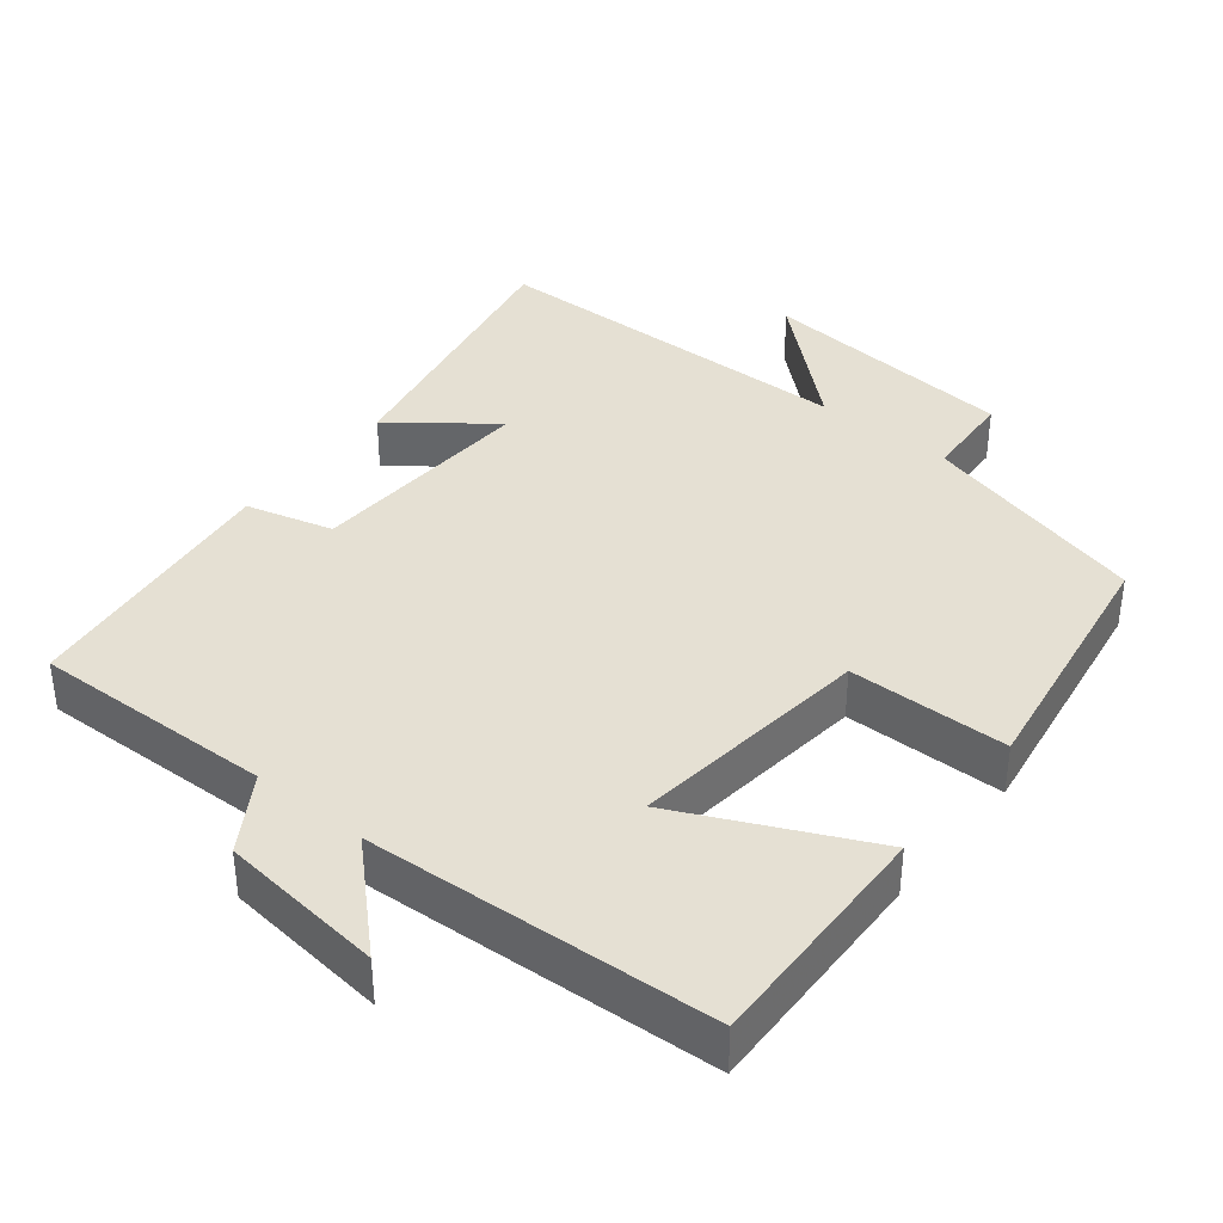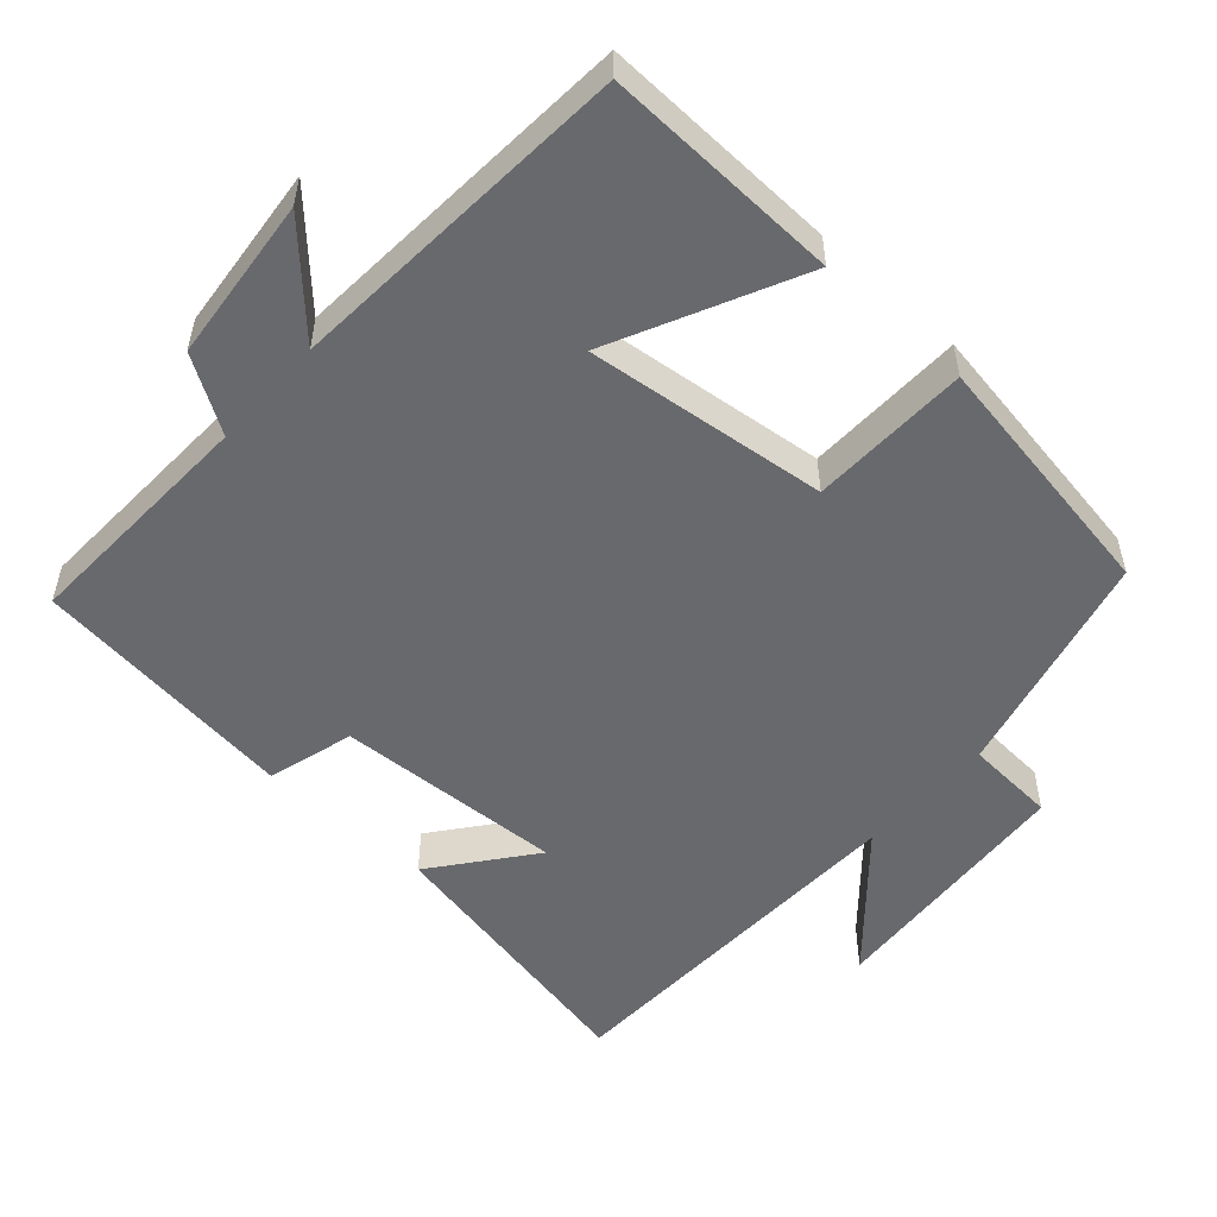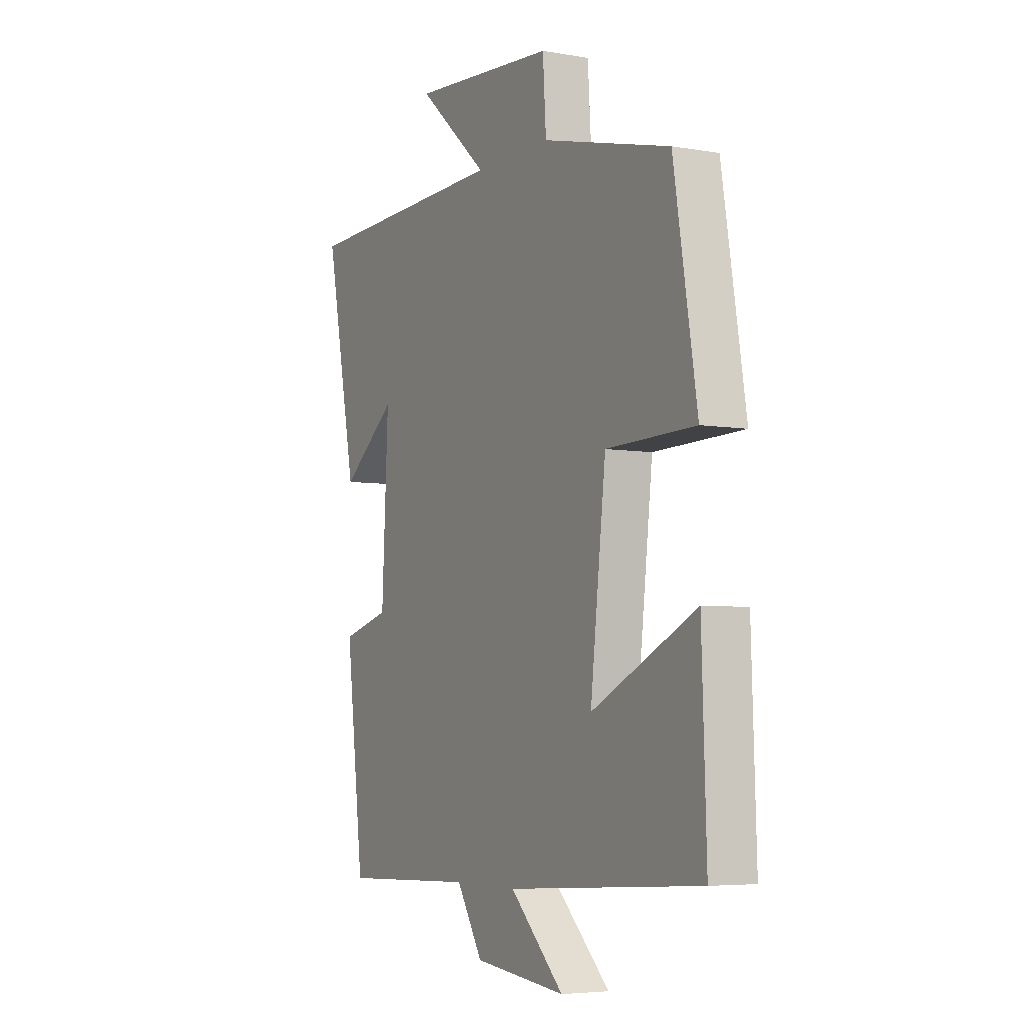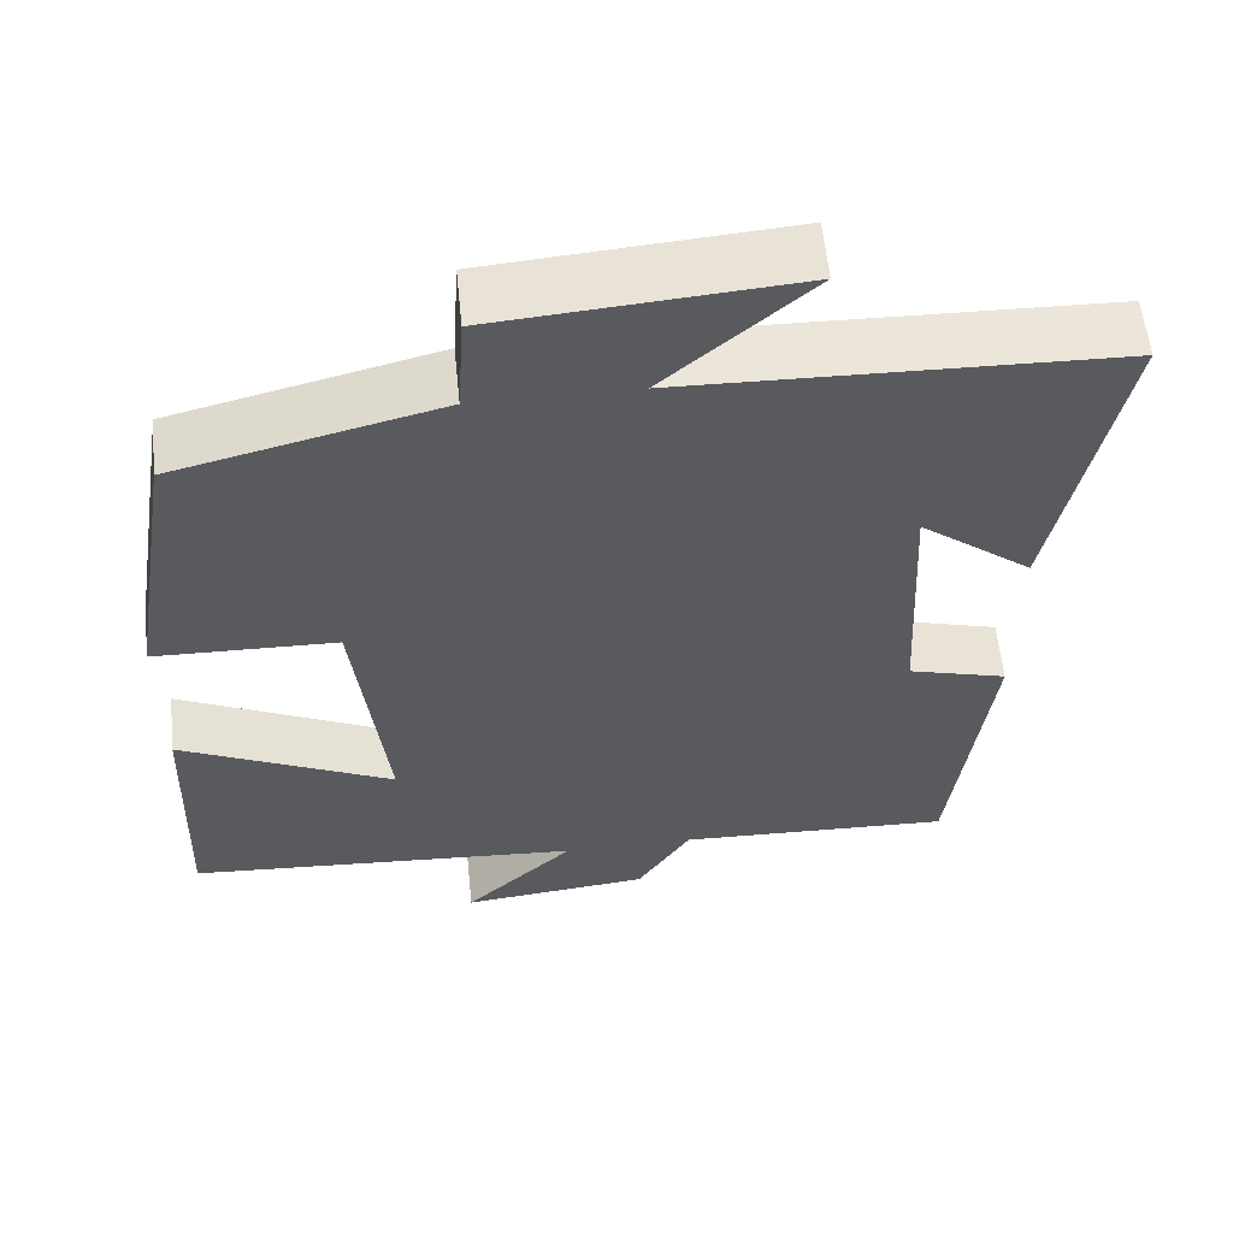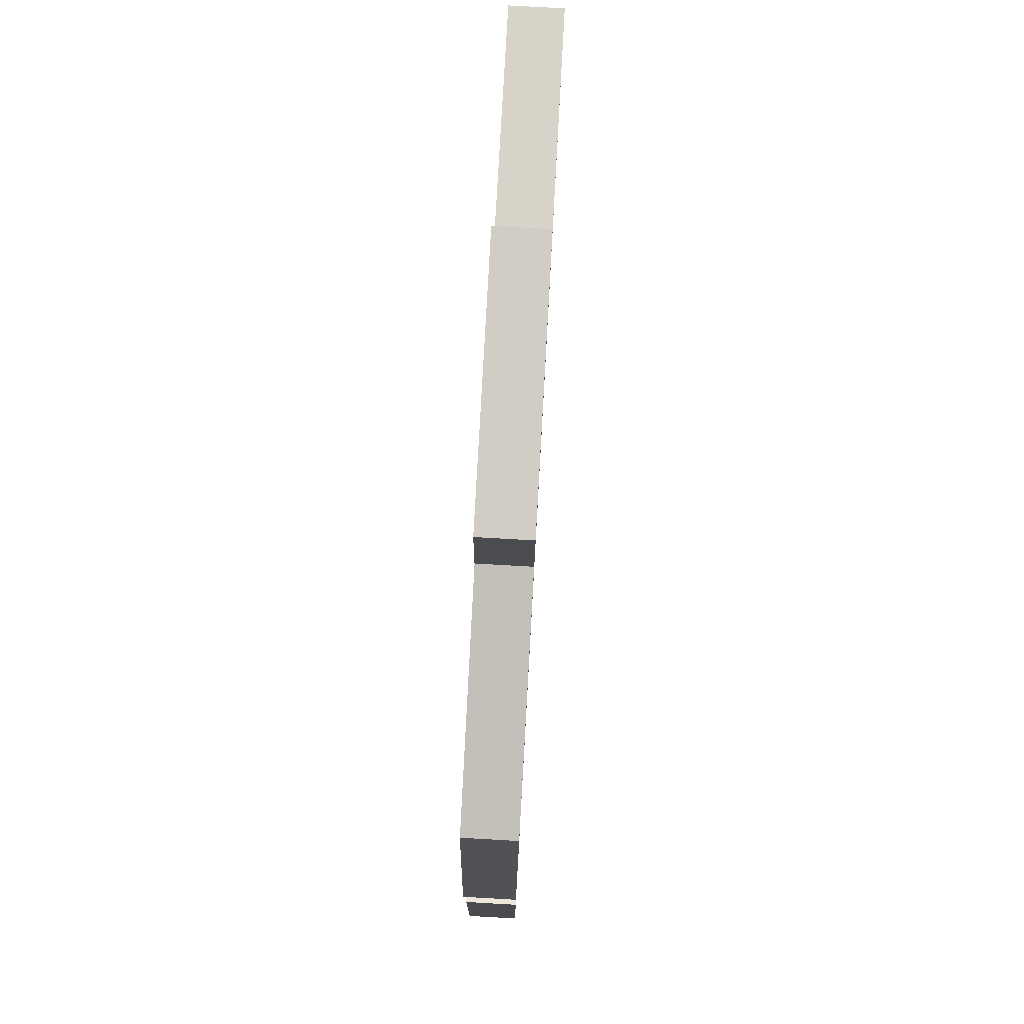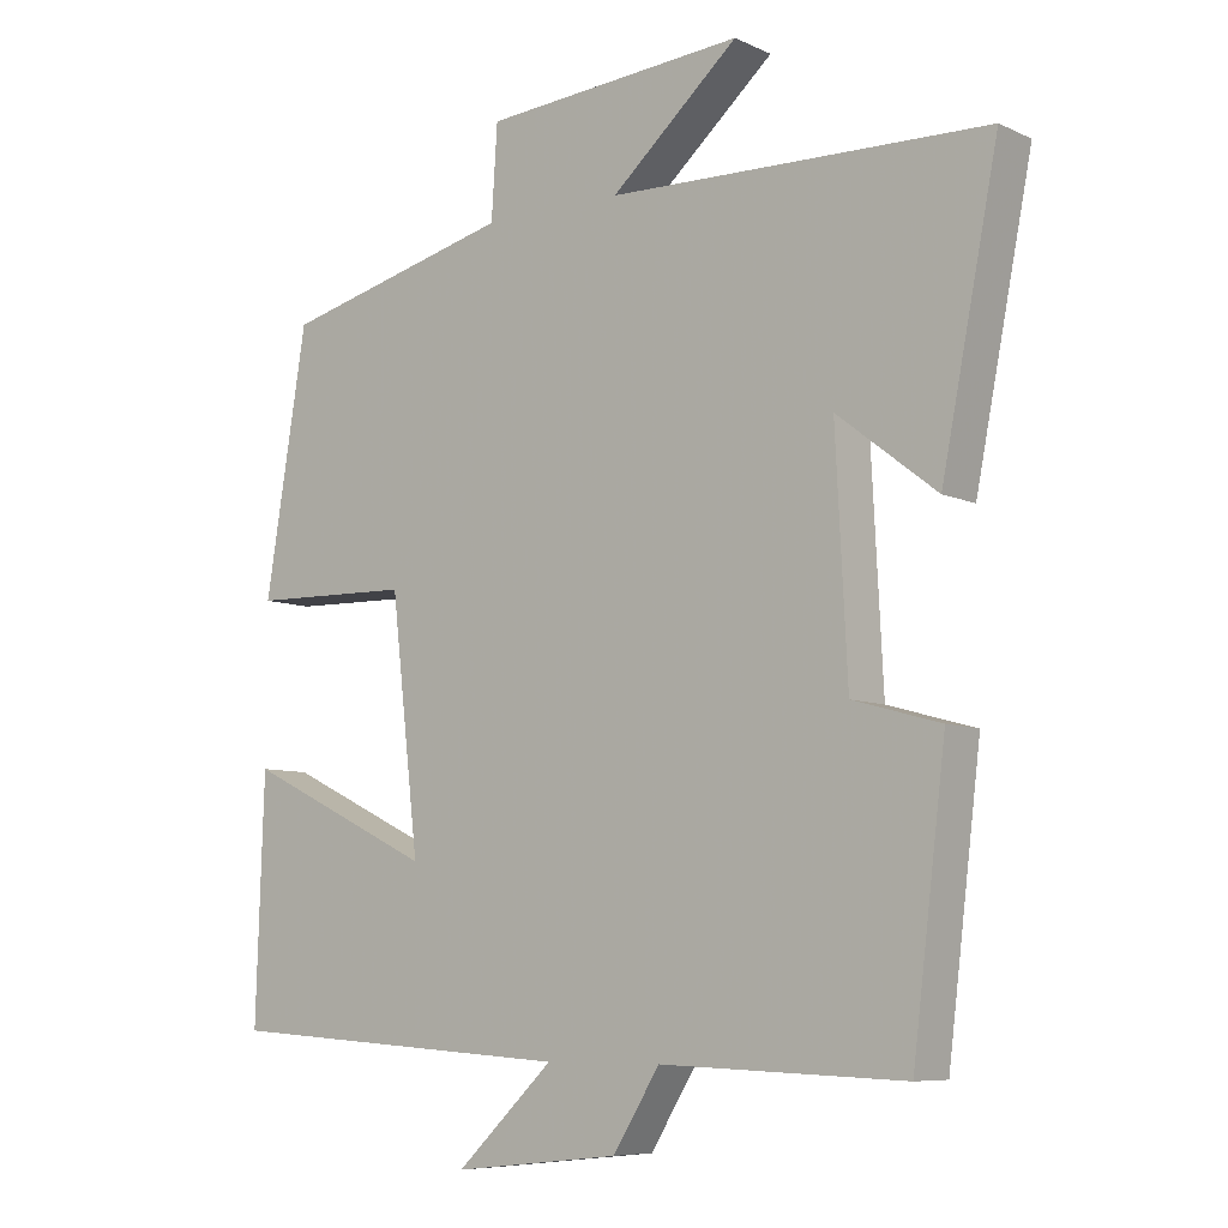
<metadata>
{"format":"obj","ext":"obj","renderer":"f3d","projection":"perspective","resolution":1024,"background":"white","views":[{"elev":38.2,"azim":-141.0,"up":"+Y"},{"elev":-52.7,"azim":-132.0,"up":"+Y"},{"elev":-5.4,"azim":-118.3,"up":"+Z"},{"elev":58.3,"azim":-5.8,"up":"+Z"},{"elev":78.7,"azim":-86.8,"up":"+Z"},{"elev":-7.6,"azim":38.4,"up":"+Z"}]}
</metadata>
<code>
v 0.577 0.07 0.486
v 0.5 0.07 0.098
v 0.365 0.07 0.203
v 0.381 0.07 -0.111
v 0.5 0.07 -0.144
v 0.455 0.07 -0.512
v 0.124 0.07 -0.5
v 0.06 0.07 -0.602
v -0.166 0.07 -0.626
v -0.034 0.07 -0.5
v -0.511 0.07 -0.469
v -0.5 0.07 -0.143
v -0.243 0.07 -0.266
v -0.281 0.07 0.066
v -0.5 0.07 0.071
v -0.443 0.07 0.421
v -0.128 0.07 0.5
v -0.12 0.07 0.625
v 0.236 0.07 0.653
v 0.062 0.07 0.5
v 0.577 0 0.486
v 0.5 0 0.098
v 0.365 0 0.203
v 0.381 0 -0.111
v 0.5 0 -0.144
v 0.455 0 -0.512
v 0.124 0 -0.5
v 0.06 0 -0.602
v -0.166 0 -0.626
v -0.034 0 -0.5
v -0.511 0 -0.469
v -0.5 0 -0.143
v -0.243 0 -0.266
v -0.281 0 0.066
v -0.5 0 0.071
v -0.443 0 0.421
v -0.128 0 0.5
v -0.12 0 0.625
v 0.236 0 0.653
v 0.062 0 0.5
f 17 18 19 20
f 14 15 16 17
f 13 14 17 20
f 10 11 12 13
f 10 13 20
f 7 8 9 10
f 7 10 20
f 4 5 6 7
f 3 4 7 20
f 1 2 3 20
f 40 39 38 37
f 37 36 35 34
f 40 37 34 33
f 33 32 31 30
f 40 33 30
f 30 29 28 27
f 40 30 27
f 27 26 25 24
f 40 27 24 23
f 40 23 22 21
f 1 21 22 2
f 2 22 23 3
f 3 23 24 4
f 4 24 25 5
f 5 25 26 6
f 6 26 27 7
f 7 27 28 8
f 8 28 29 9
f 9 29 30 10
f 10 30 31 11
f 11 31 32 12
f 12 32 33 13
f 13 33 34 14
f 14 34 35 15
f 15 35 36 16
f 16 36 37 17
f 17 37 38 18
f 18 38 39 19
f 19 39 40 20
f 20 40 21 1

</code>
